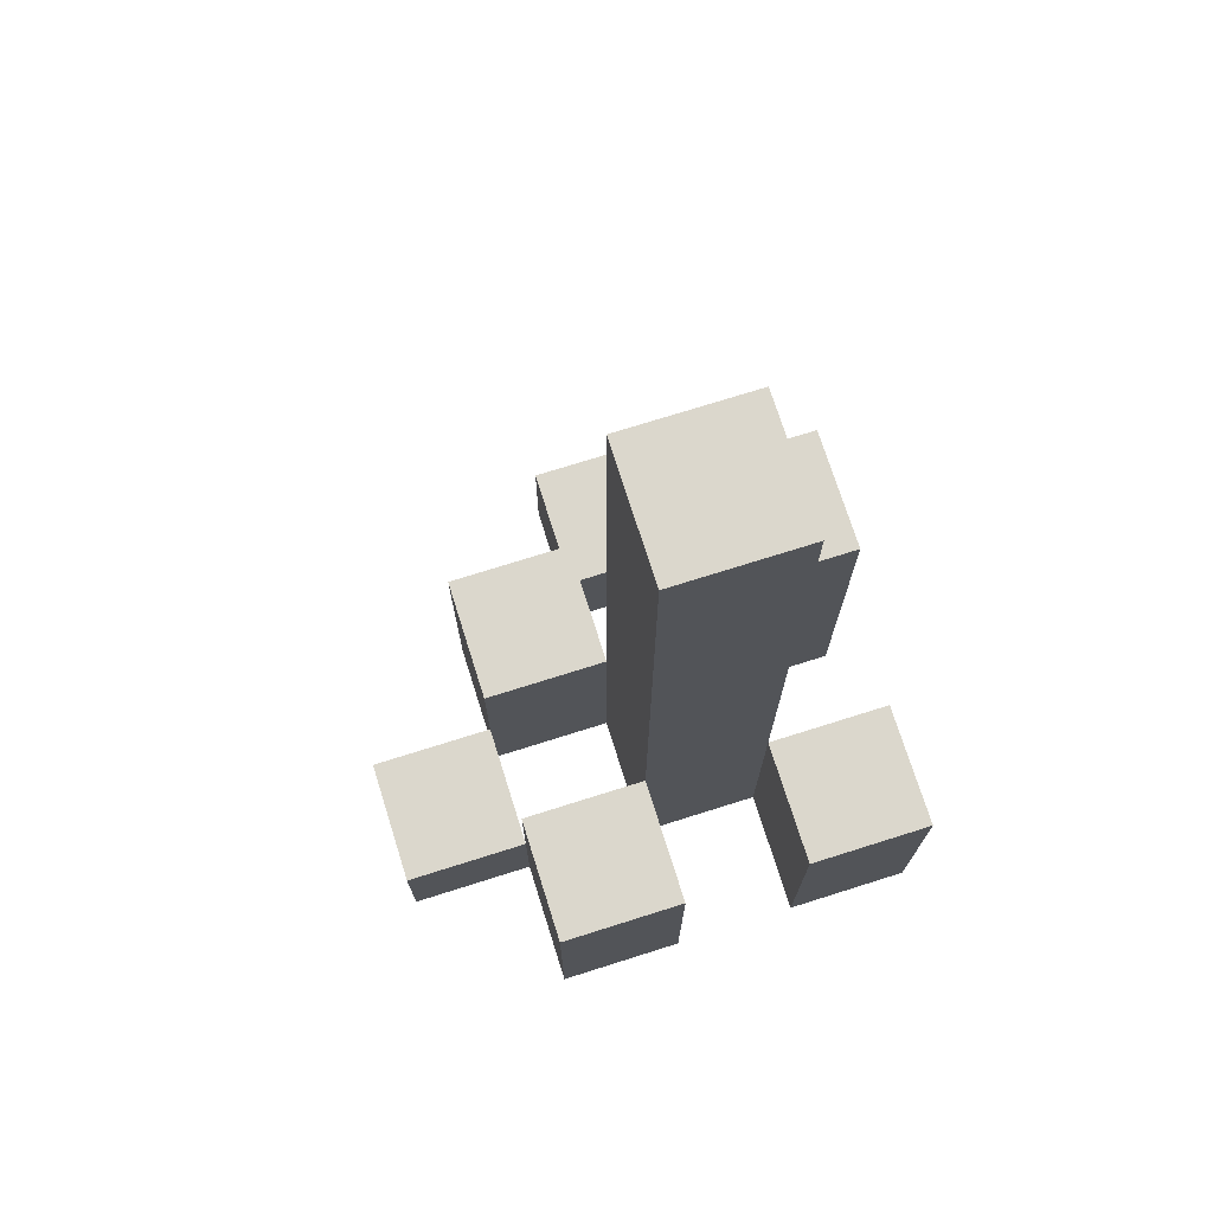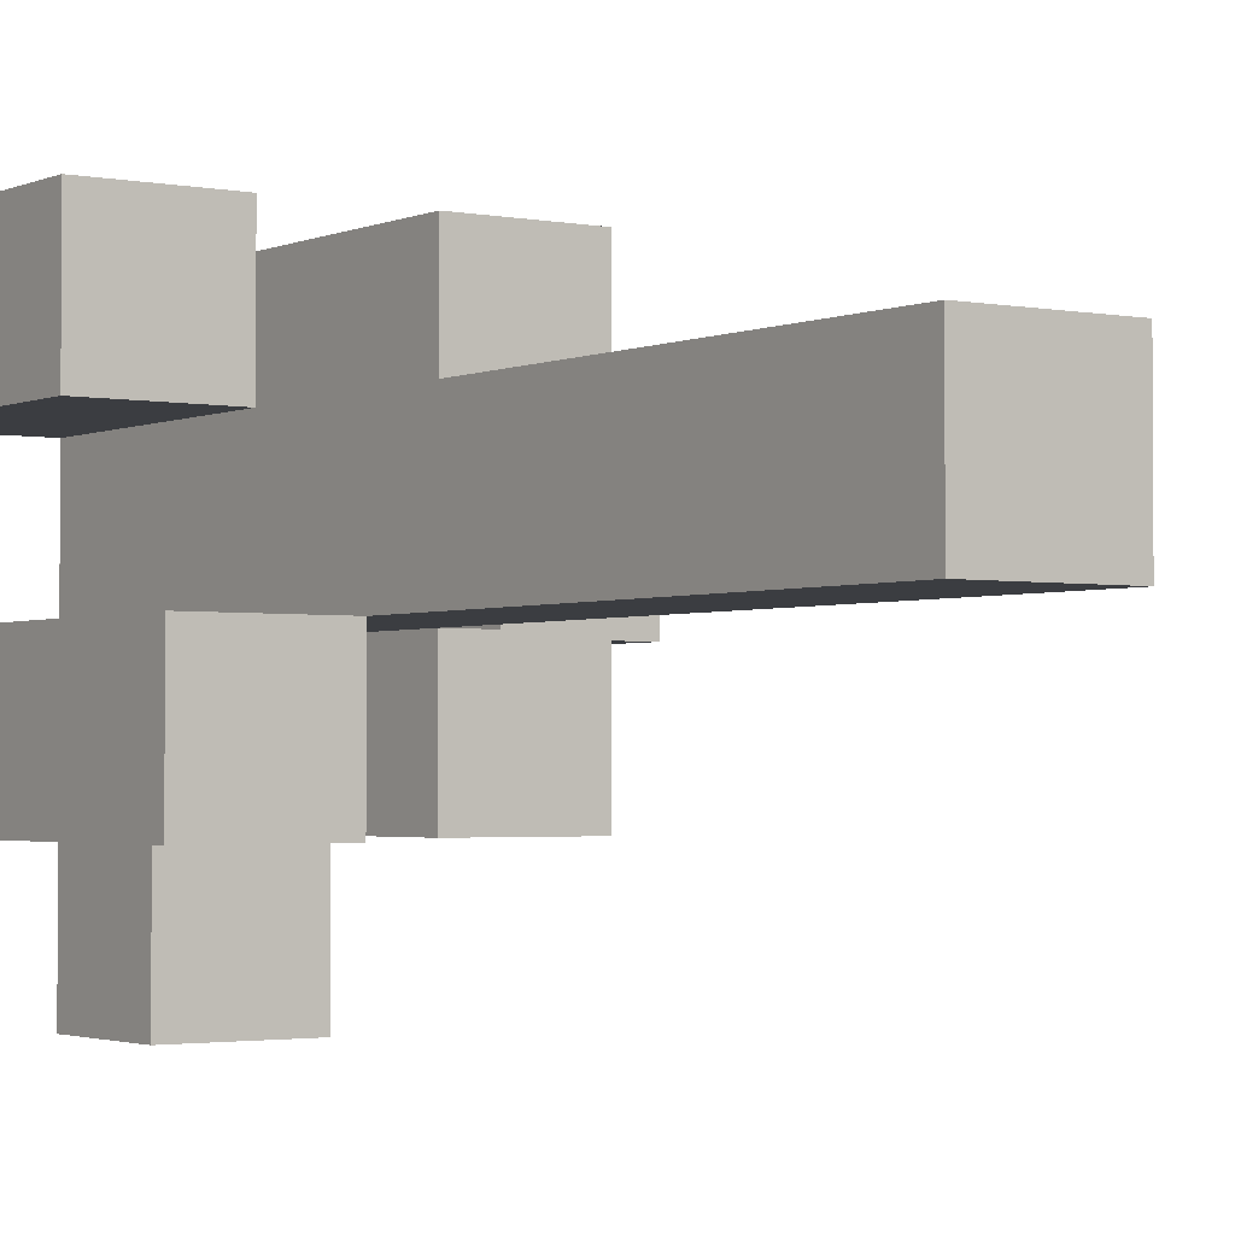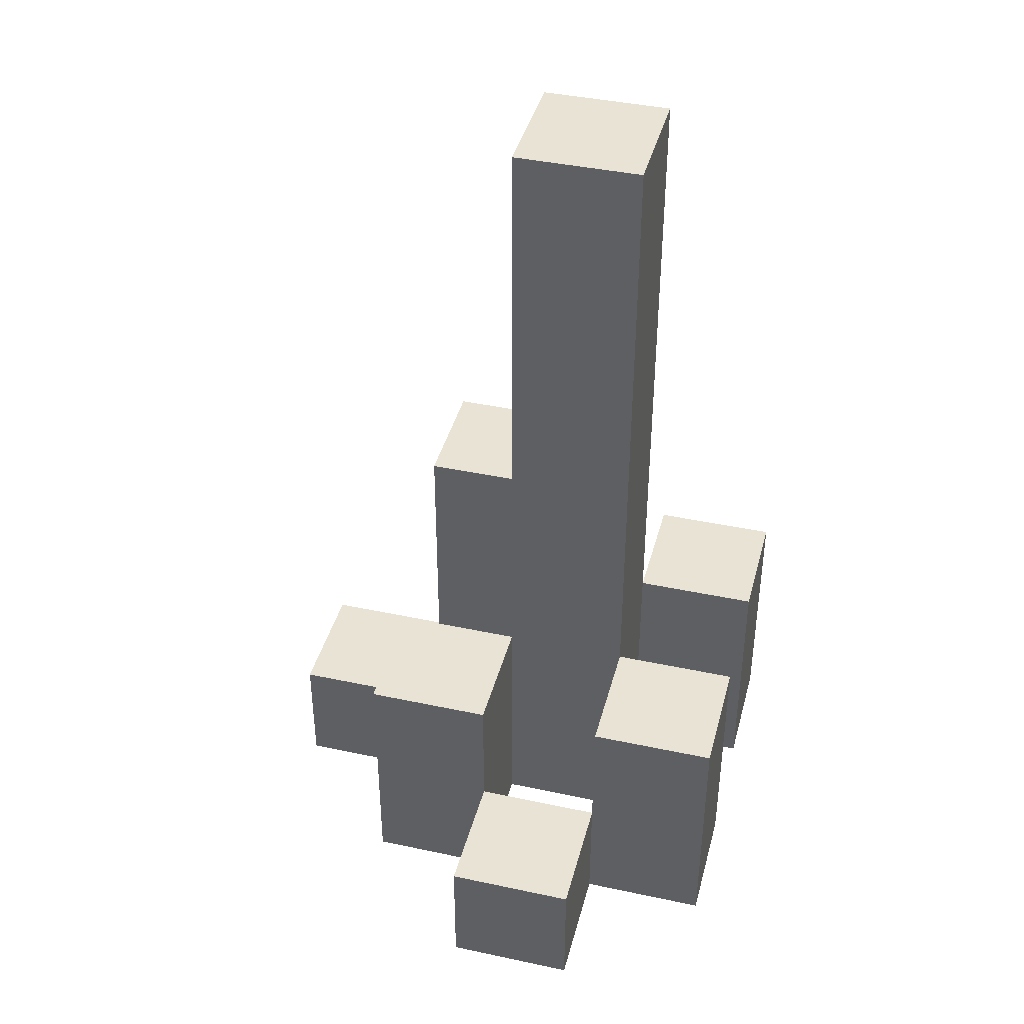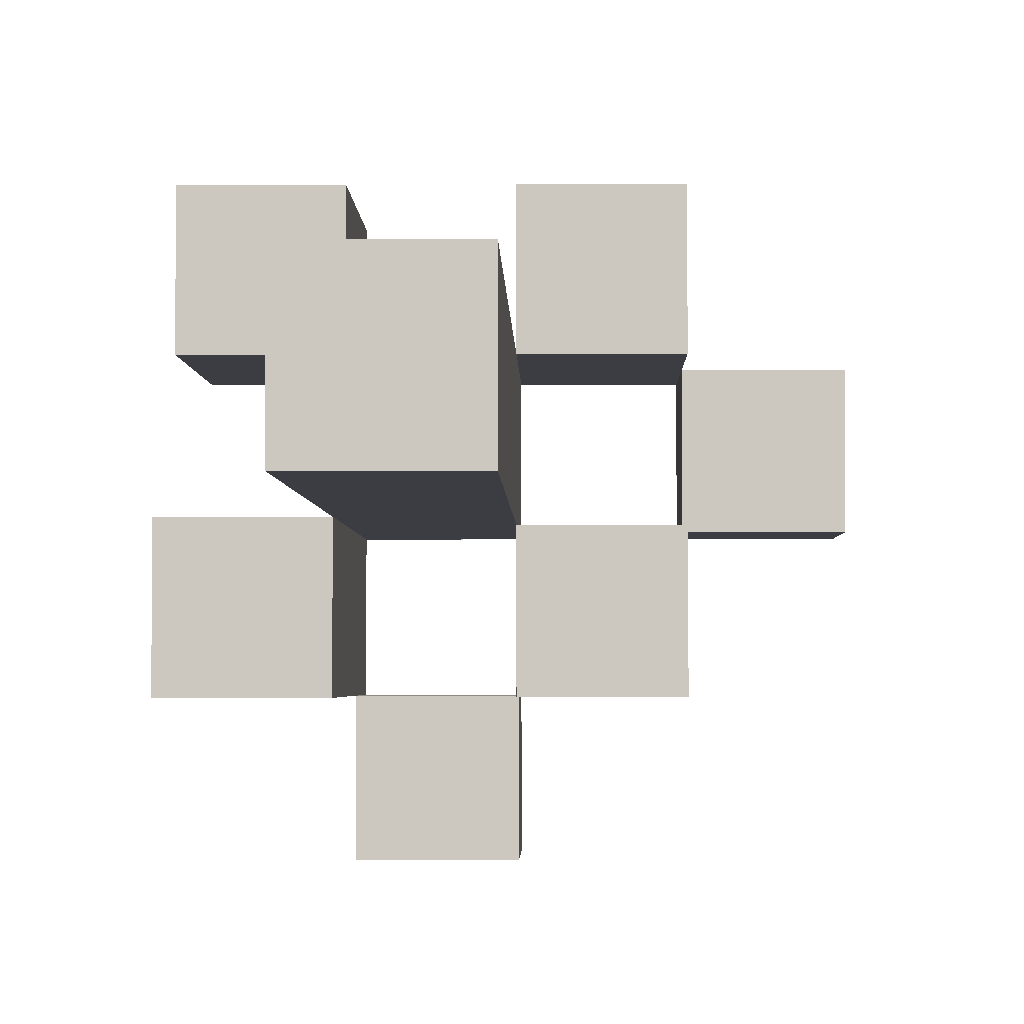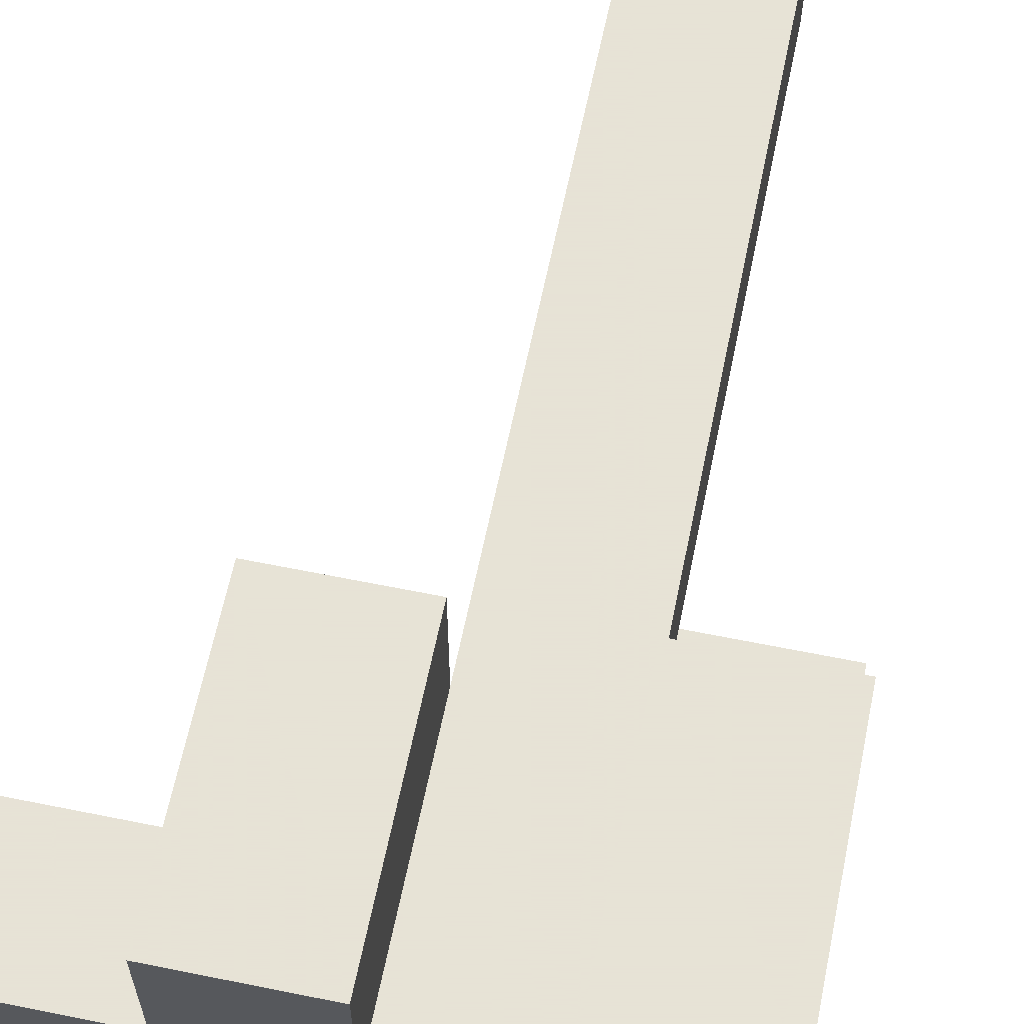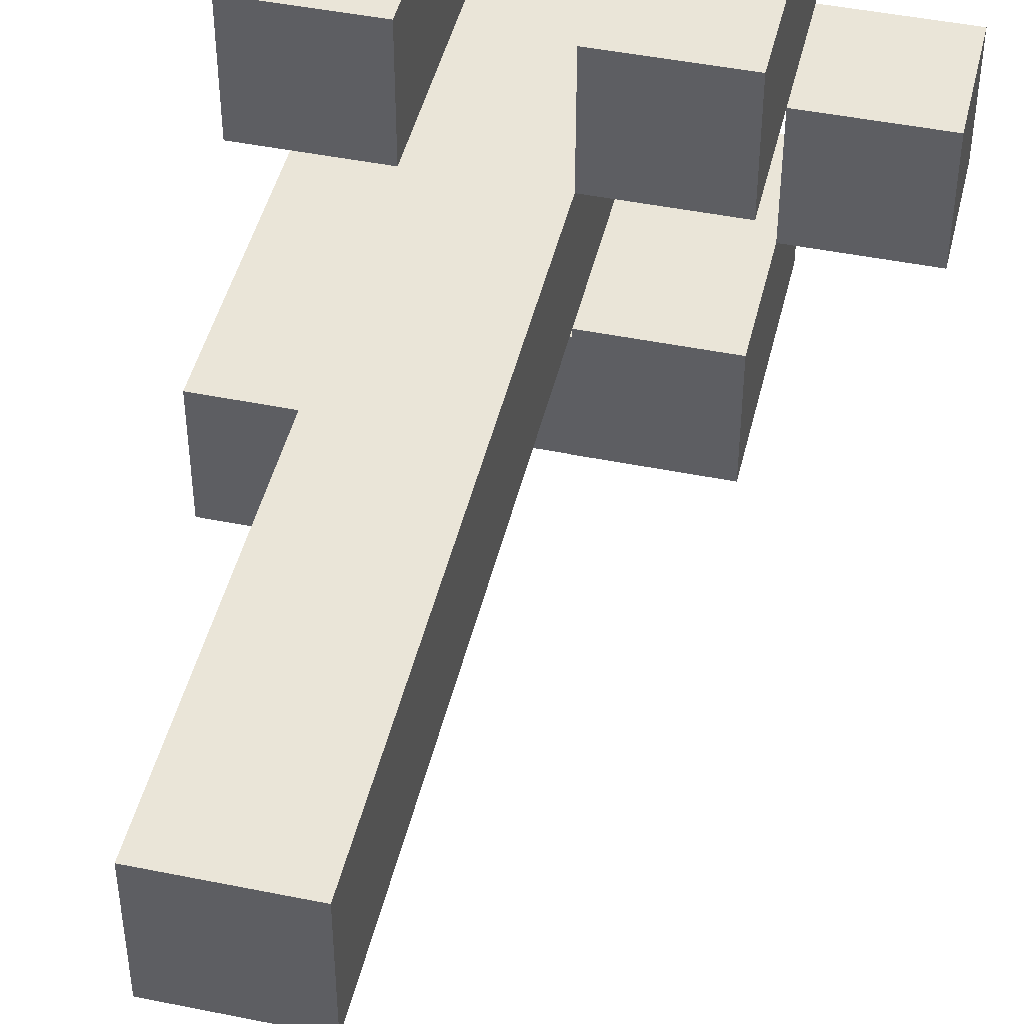
<metadata>
{"format":"obj","ext":"obj","renderer":"f3d","projection":"perspective","resolution":1024,"background":"white","views":[{"elev":73.3,"azim":-17.5,"up":"+Y"},{"elev":-2.3,"azim":145.3,"up":"+Z"},{"elev":41.0,"azim":-75.4,"up":"+Y"},{"elev":-2.9,"azim":-179.0,"up":"+Z"},{"elev":62.8,"azim":11.6,"up":"+Z"},{"elev":45.5,"azim":-166.8,"up":"+Z"}]}
</metadata>
<code>
o
v 30.6 0.9 10.6
v 30.6 0.9 10.5
v 30.6 1 10.6
v 30.6 1 10.5
v 30.7 0.9 10.7
v 30.7 0.9 10.6
v 30.7 0.9 10.5
v 30.7 0.9 10.4
v 30.7 1 10.6
v 30.7 1 10.5
v 30.7 1.1 10.7
v 30.7 1.1 10.6
v 30.7 1.1 10.5
v 30.7 1.1 10.4
v 30.8 0.9 10.6
v 30.8 0.9 10.5
v 30.8 0.9 10.4
v 30.8 0.9 10.3
v 30.8 1 10.4
v 30.8 1 10.3
v 30.8 1.1 10.6
v 30.8 1.1 10.5
v 30.8 1.6 10.6
v 30.8 1.6 10.5
v 30.9 0.9 10.7
v 30.9 0.9 10.6
v 30.9 0.9 10.5
v 30.9 0.9 10.4
v 30.9 1 10.4
v 30.9 1.1 10.7
v 30.9 1.1 10.6
v 30.9 1.2 10.5
v 30.9 1.2 10.4
v 30.7 0.9 10.6
v 30.7 0.9 10.5
v 30.7 1 10.6
v 30.7 1 10.5
v 30.8 0.9 10.7
v 30.8 0.9 10.6
v 30.8 0.9 10.5
v 30.8 0.9 10.4
v 30.8 1 10.4
v 30.8 1.1 10.7
v 30.8 1.1 10.6
v 30.8 1.1 10.5
v 30.8 1.1 10.4
v 30.9 0.9 10.6
v 30.9 0.9 10.5
v 30.9 0.9 10.4
v 30.9 0.9 10.3
v 30.9 1 10.4
v 30.9 1 10.3
v 30.9 1.1 10.6
v 30.9 1.2 10.5
v 30.9 1.6 10.6
v 30.9 1.6 10.5
v 31 0.9 10.7
v 31 0.9 10.6
v 31 0.9 10.5
v 31 0.9 10.4
v 31 1.1 10.7
v 31 1.1 10.6
v 31 1.2 10.5
v 31 1.2 10.4
v 30.7 0.9 10.7
v 30.7 1.1 10.7
v 30.8 0.9 10.7
v 30.8 1.1 10.7
v 30.9 0.9 10.7
v 30.9 1.1 10.7
v 31 0.9 10.7
v 31 1.1 10.7
v 30.6 0.9 10.6
v 30.6 1 10.6
v 30.7 0.9 10.6
v 30.7 1 10.6
v 30.8 0.9 10.6
v 30.8 1.1 10.6
v 30.8 1.6 10.6
v 30.9 0.9 10.6
v 30.9 1.1 10.6
v 30.9 1.6 10.6
v 30.7 0.9 10.5
v 30.7 1 10.5
v 30.7 1.1 10.5
v 30.8 0.9 10.5
v 30.8 1.1 10.5
v 30.9 0.9 10.5
v 30.9 1.2 10.5
v 31 0.9 10.5
v 31 1.2 10.5
v 30.8 0.9 10.4
v 30.8 1 10.4
v 30.9 0.9 10.4
v 30.9 1 10.4
v 30.7 0.9 10.6
v 30.7 1 10.6
v 30.7 1.1 10.6
v 30.8 0.9 10.6
v 30.8 1.1 10.6
v 30.9 0.9 10.6
v 30.9 1.1 10.6
v 31 0.9 10.6
v 31 1.1 10.6
v 30.6 0.9 10.5
v 30.6 1 10.5
v 30.7 0.9 10.5
v 30.7 1 10.5
v 30.8 0.9 10.5
v 30.8 1.1 10.5
v 30.8 1.6 10.5
v 30.9 0.9 10.5
v 30.9 1.2 10.5
v 30.9 1.6 10.5
v 30.7 0.9 10.4
v 30.7 1.1 10.4
v 30.8 0.9 10.4
v 30.8 1 10.4
v 30.8 1.1 10.4
v 30.9 0.9 10.4
v 30.9 1 10.4
v 30.9 1.2 10.4
v 31 0.9 10.4
v 31 1.2 10.4
v 30.8 0.9 10.3
v 30.8 1 10.3
v 30.9 0.9 10.3
v 30.9 1 10.3
v 30.7 0.9 10.7
v 30.8 0.9 10.7
v 30.9 0.9 10.7
v 31 0.9 10.7
v 30.6 0.9 10.6
v 30.7 0.9 10.6
v 30.8 0.9 10.6
v 30.9 0.9 10.6
v 31 0.9 10.6
v 30.6 0.9 10.5
v 30.7 0.9 10.5
v 30.8 0.9 10.5
v 30.9 0.9 10.5
v 31 0.9 10.5
v 30.7 0.9 10.4
v 30.8 0.9 10.4
v 30.9 0.9 10.4
v 31 0.9 10.4
v 30.8 0.9 10.3
v 30.9 0.9 10.3
v 30.6 1 10.6
v 30.7 1 10.6
v 30.6 1 10.5
v 30.7 1 10.5
v 30.8 1 10.4
v 30.9 1 10.4
v 30.8 1 10.3
v 30.9 1 10.3
v 30.7 1.1 10.7
v 30.8 1.1 10.7
v 30.9 1.1 10.7
v 31 1.1 10.7
v 30.7 1.1 10.6
v 30.8 1.1 10.6
v 30.9 1.1 10.6
v 31 1.1 10.6
v 30.7 1.1 10.5
v 30.8 1.1 10.5
v 30.7 1.1 10.4
v 30.8 1.1 10.4
v 30.9 1.2 10.5
v 31 1.2 10.5
v 30.9 1.2 10.4
v 31 1.2 10.4
v 30.8 1.6 10.6
v 30.9 1.6 10.6
v 30.8 1.6 10.5
v 30.9 1.6 10.5
f 3 2 1
f 4 2 3
f 9 6 5
f 10 8 7
f 11 9 5
f 12 9 11
f 13 8 10
f 14 8 13
f 19 18 17
f 20 18 19
f 21 16 15
f 22 16 21
f 23 22 21
f 24 22 23
f 29 28 27
f 30 26 25
f 31 26 30
f 32 29 27
f 33 29 32
f 34 35 36
f 36 35 37
f 40 41 42
f 38 39 43
f 43 39 44
f 40 42 45
f 45 42 46
f 49 50 51
f 51 50 52
f 47 48 53
f 53 48 54
f 53 54 55
f 55 54 56
f 57 58 61
f 61 58 62
f 59 60 63
f 63 60 64
f 67 66 65
f 68 66 67
f 71 70 69
f 72 70 71
f 75 74 73
f 76 74 75
f 80 78 77
f 80 79 78
f 81 79 80
f 82 79 81
f 86 84 83
f 86 85 84
f 87 85 86
f 90 89 88
f 91 89 90
f 94 93 92
f 95 93 94
f 96 97 99
f 97 98 99
f 99 98 100
f 101 102 103
f 103 102 104
f 105 106 107
f 107 106 108
f 109 110 112
f 110 111 112
f 112 111 113
f 113 111 114
f 115 116 117
f 117 116 118
f 118 116 119
f 120 121 123
f 121 122 123
f 123 122 124
f 125 126 127
f 127 126 128
f 134 130 129
f 135 130 134
f 136 132 131
f 137 132 136
f 138 134 133
f 139 134 138
f 140 136 135
f 141 136 140
f 143 140 139
f 144 140 143
f 145 142 141
f 146 142 145
f 147 145 144
f 148 145 147
f 149 150 151
f 151 150 152
f 153 154 155
f 155 154 156
f 157 158 161
f 161 158 162
f 159 160 163
f 163 160 164
f 165 166 167
f 167 166 168
f 169 170 171
f 171 170 172
f 173 174 175
f 175 174 176

</code>
